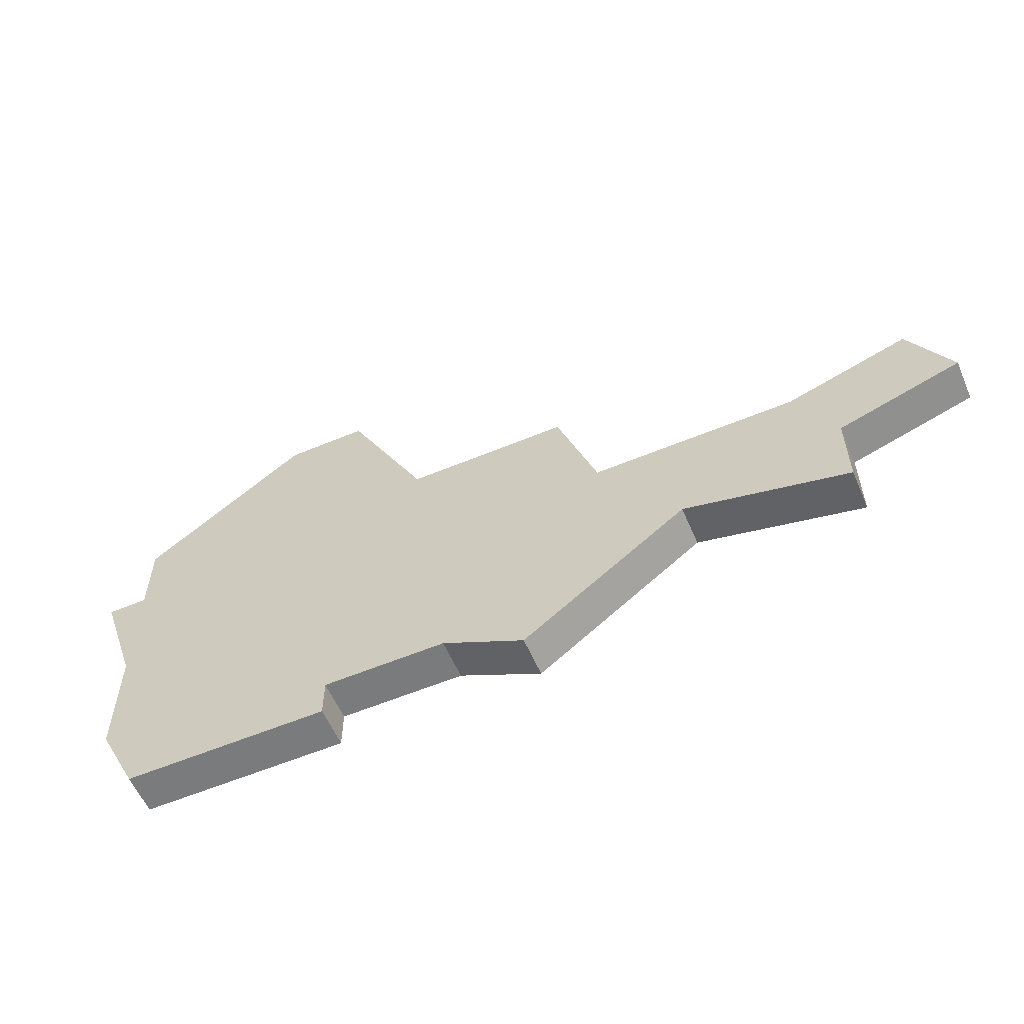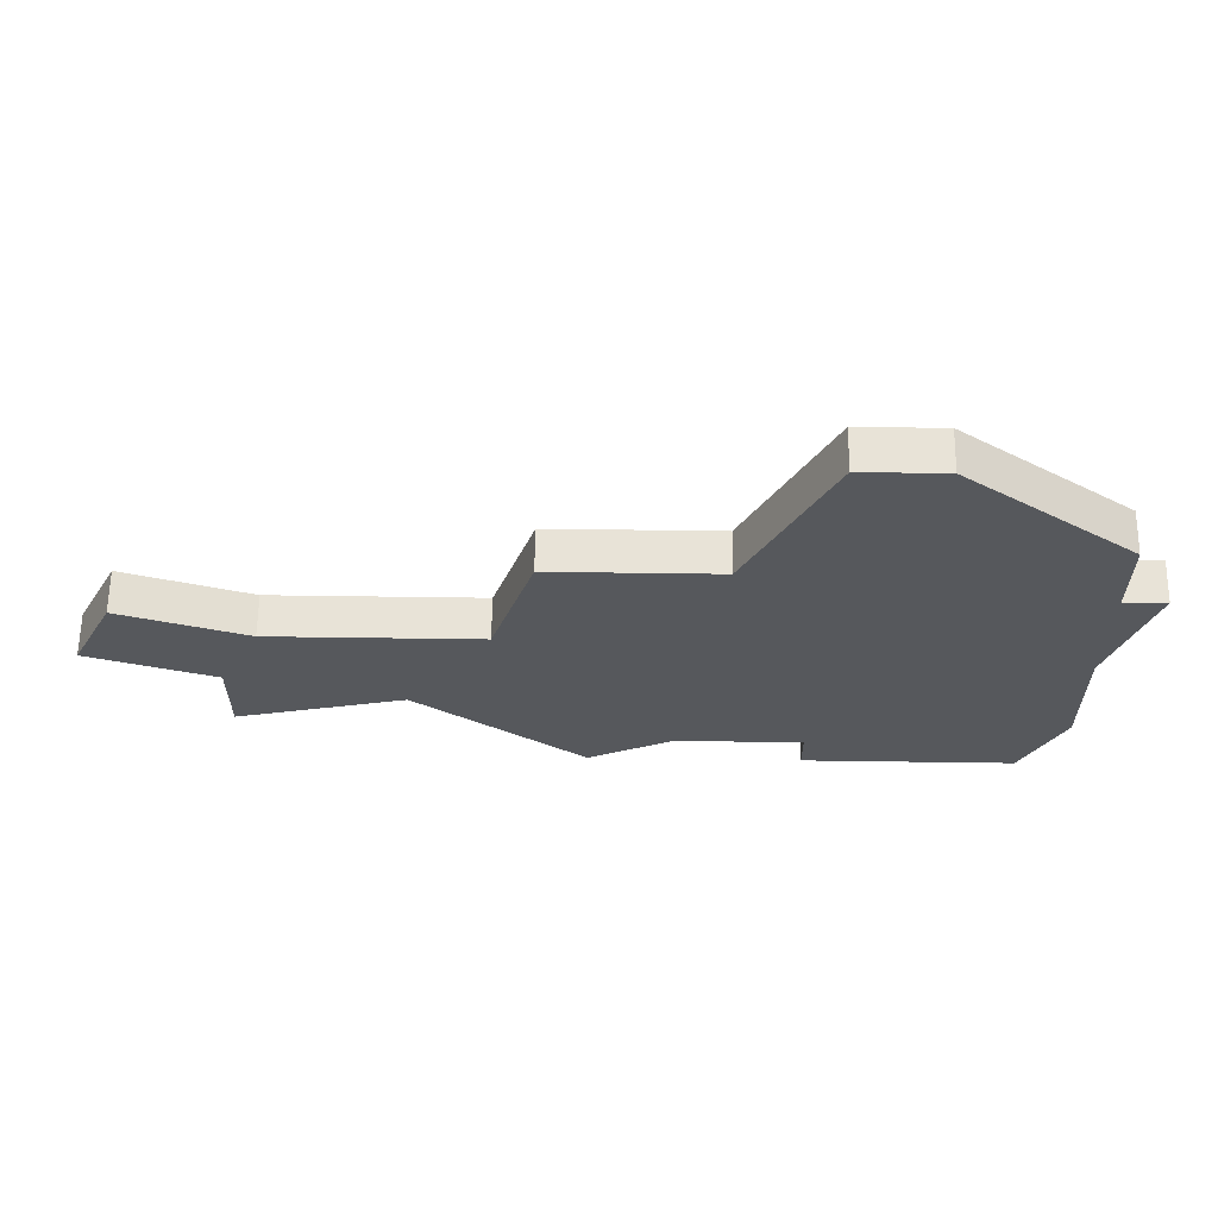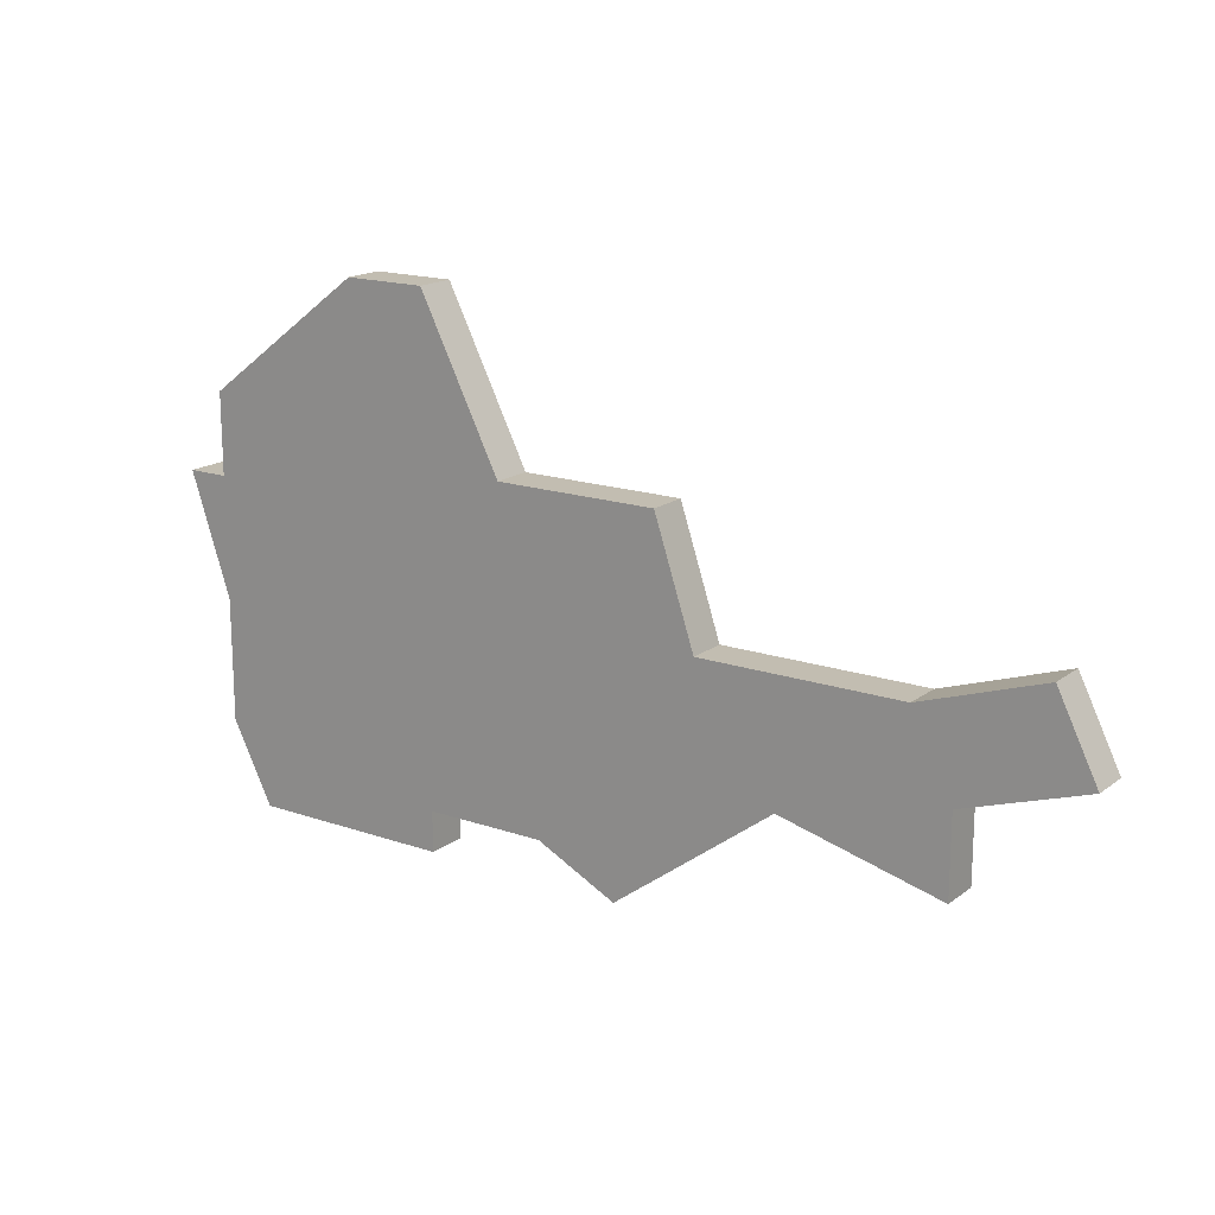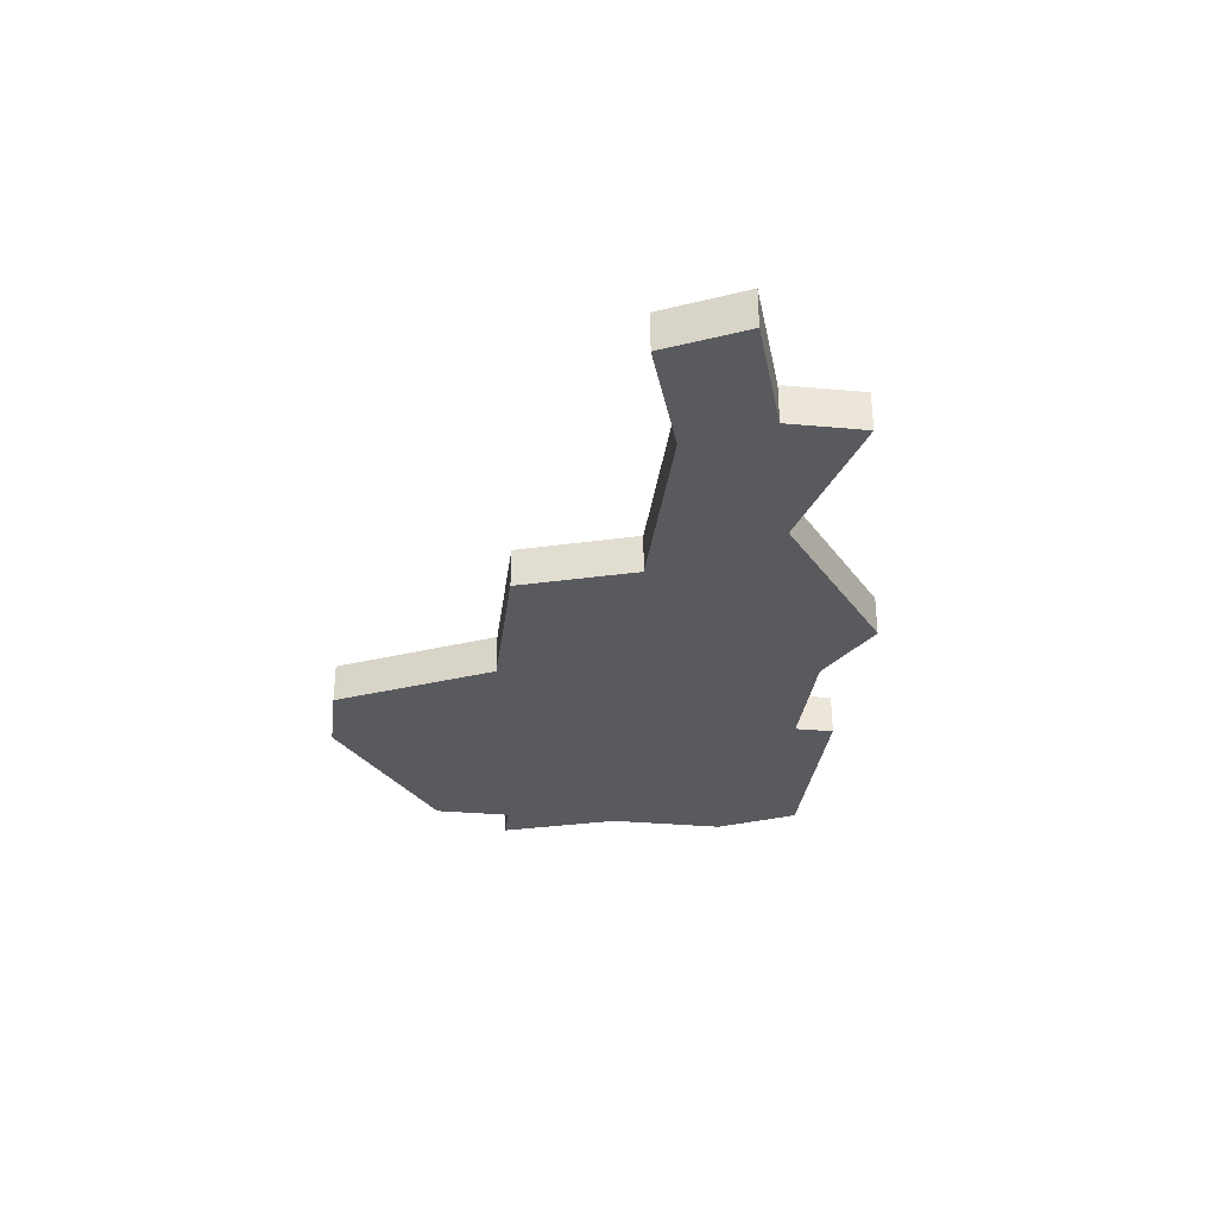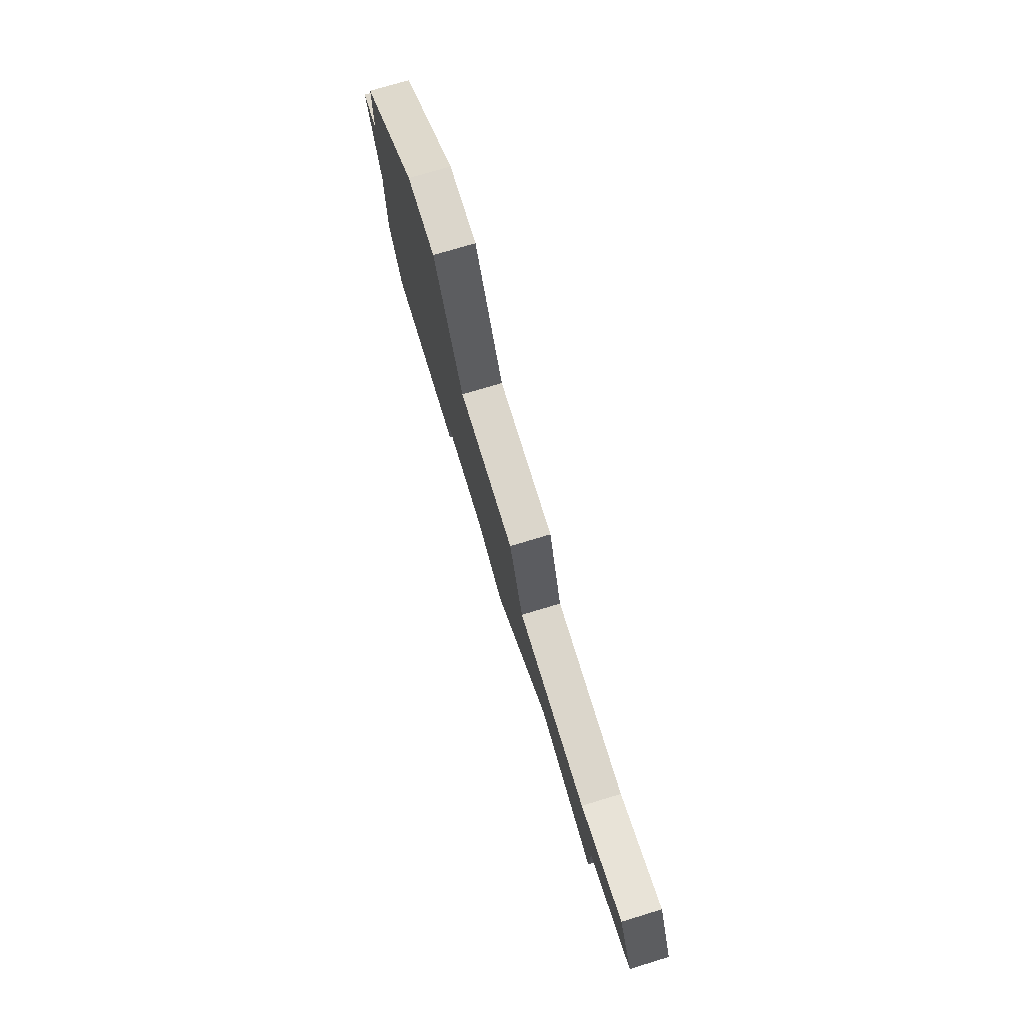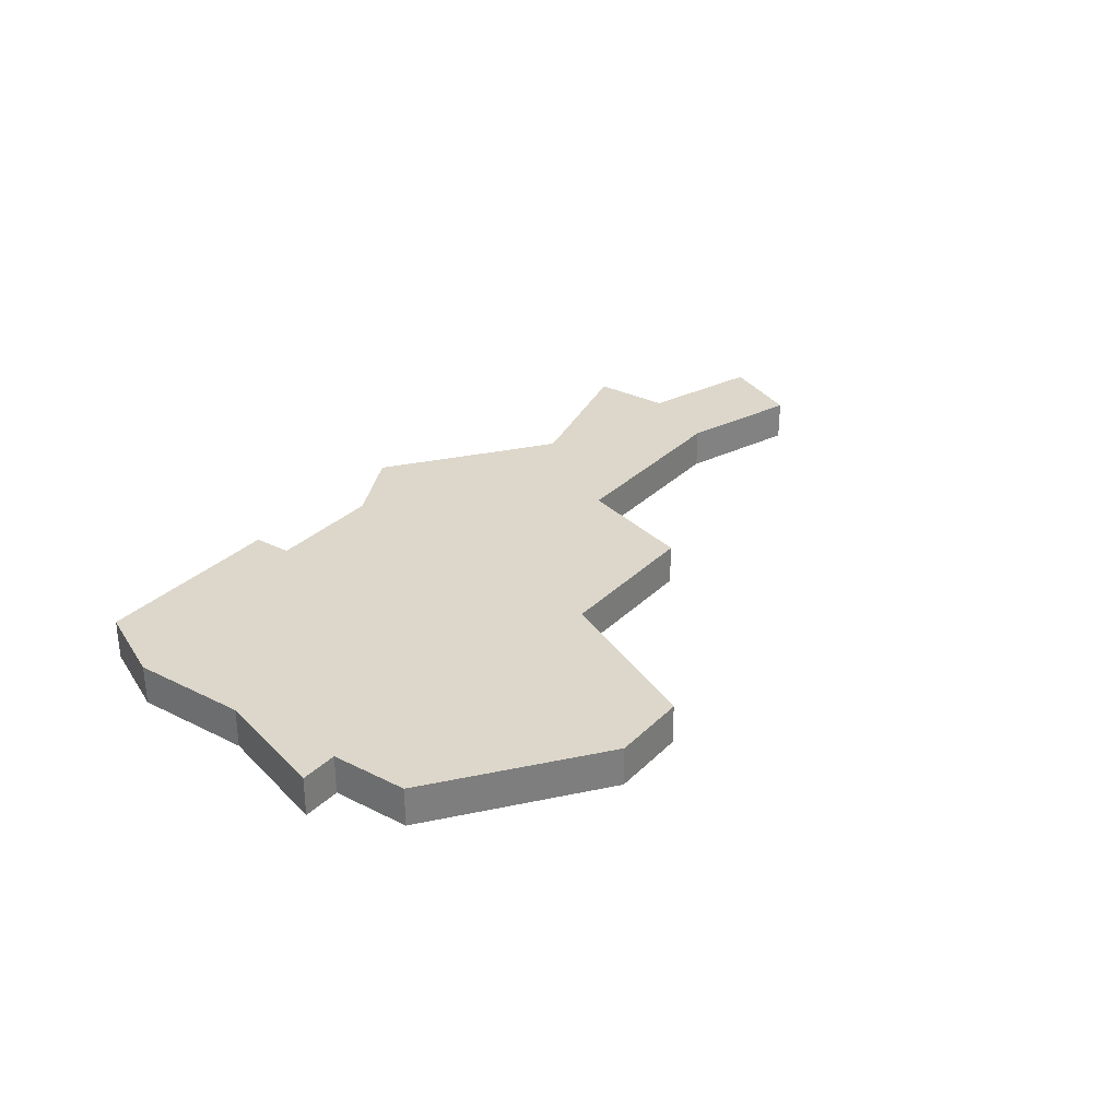
<metadata>
{"format":"obj","ext":"obj","renderer":"f3d","projection":"perspective","resolution":1024,"background":"white","views":[{"elev":-58.3,"azim":-156.7,"up":"+Y"},{"elev":62.0,"azim":0.8,"up":"+Y"},{"elev":17.0,"azim":-145.3,"up":"+Y"},{"elev":-31.8,"azim":-97.3,"up":"+Z"},{"elev":73.6,"azim":-106.9,"up":"+Y"},{"elev":30.5,"azim":126.0,"up":"+Z"}]}
</metadata>
<code>
v 2758 -514 0
v 2758 -514 1
v 2758 -516 0
v 2758 -516 1
v 2766 -518 0
v 2766 -518 1
v 2765 -509 0
v 2765 -509 1
v 2773 -505 0
v 2773 -505 1
v 2756 -511 0
v 2756 -511 1
v 2764 -512 0
v 2764 -512 1
v 2755 -513 0
v 2755 -513 1
v 2771 -505 0
v 2771 -505 1
v 2771 -517 0
v 2771 -517 1
v 2771 -518 0
v 2771 -518 1
v 2762 -515 0
v 2762 -515 1
v 2778 -510 0
v 2778 -510 1
v 2769 -509 0
v 2769 -509 1
v 2777 -513 0
v 2777 -513 1
v 2777 -516 0
v 2777 -516 1
v 2777 -508 0
v 2777 -508 1
v 2777 -510 0
v 2777 -510 1
v 2768 -517 0
v 2768 -517 1
v 2776 -518 0
v 2776 -518 1
v 2759 -512 0
v 2759 -512 1
f 23 3 1
f 5 23 13
f 37 5 13
f 41 23 1
f 11 1 15
f 41 1 11
f 13 7 27
f 41 13 23
f 27 37 13
f 37 27 19
f 39 21 19
f 19 29 31
f 39 19 31
f 27 29 19
f 17 9 27
f 35 27 9
f 29 35 25
f 9 33 35
f 35 29 27
f 2 4 24
f 14 24 6
f 14 6 38
f 2 24 42
f 16 2 12
f 12 2 42
f 28 8 14
f 24 14 42
f 14 38 28
f 20 28 38
f 20 22 40
f 32 30 20
f 32 20 40
f 20 30 28
f 28 10 18
f 10 28 36
f 26 36 30
f 36 34 10
f 28 30 36
f 18 10 17
f 17 10 9
f 28 18 27
f 27 18 17
f 8 28 7
f 7 28 27
f 14 8 13
f 13 8 7
f 42 14 41
f 41 14 13
f 12 42 11
f 11 42 41
f 16 12 15
f 15 12 11
f 2 16 1
f 1 16 15
f 4 2 3
f 3 2 1
f 24 4 23
f 23 4 3
f 6 24 5
f 5 24 23
f 38 6 37
f 37 6 5
f 20 38 19
f 19 38 37
f 22 20 21
f 21 20 19
f 40 22 39
f 39 22 21
f 32 40 31
f 31 40 39
f 30 32 29
f 29 32 31
f 26 30 25
f 25 30 29
f 36 26 35
f 35 26 25
f 10 34 9
f 9 34 33
f 34 36 33
f 33 36 35

</code>
